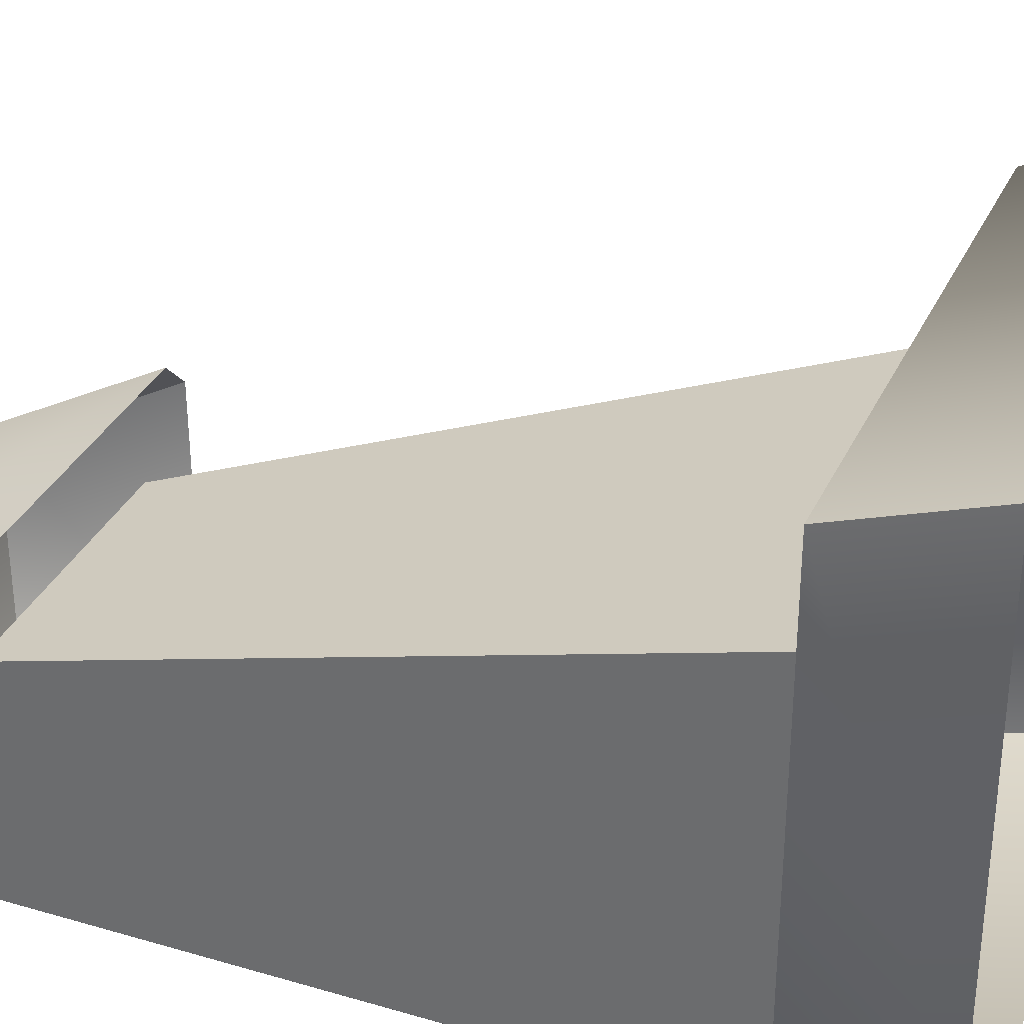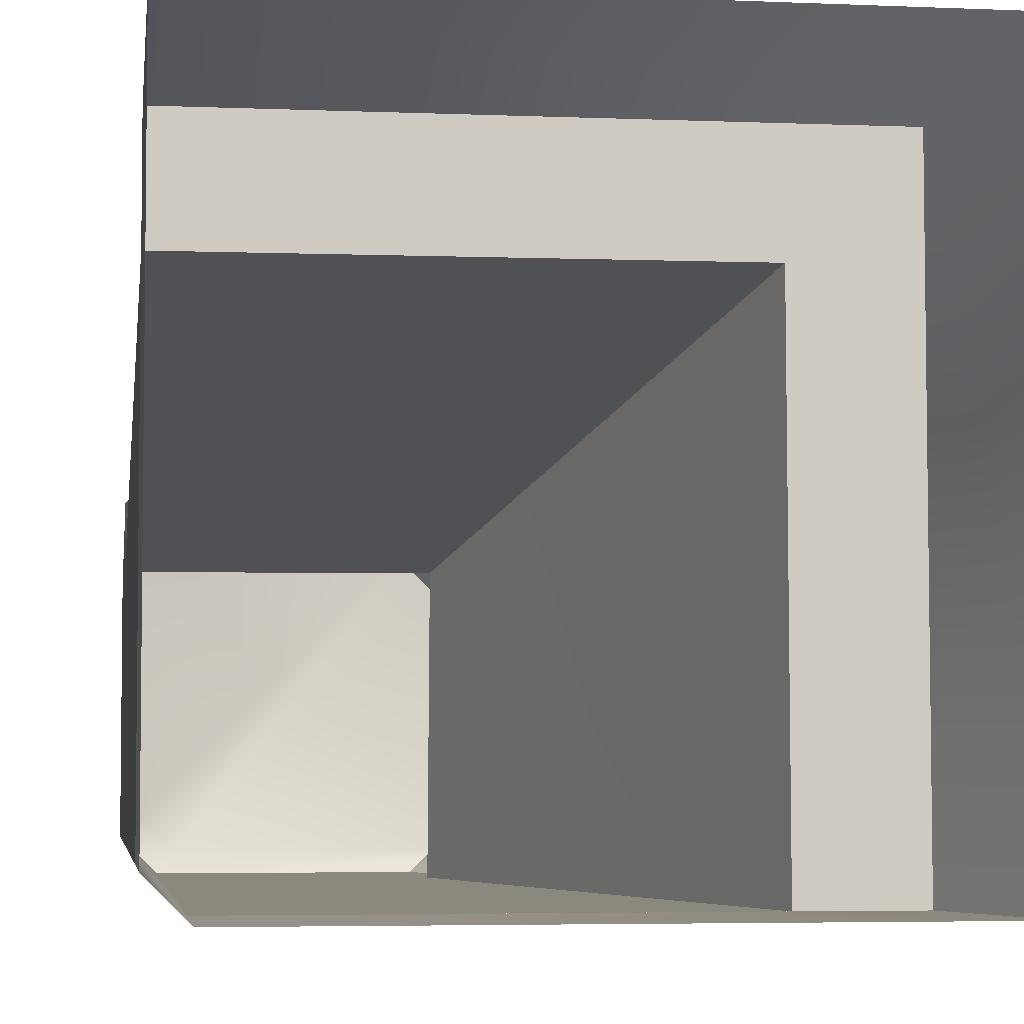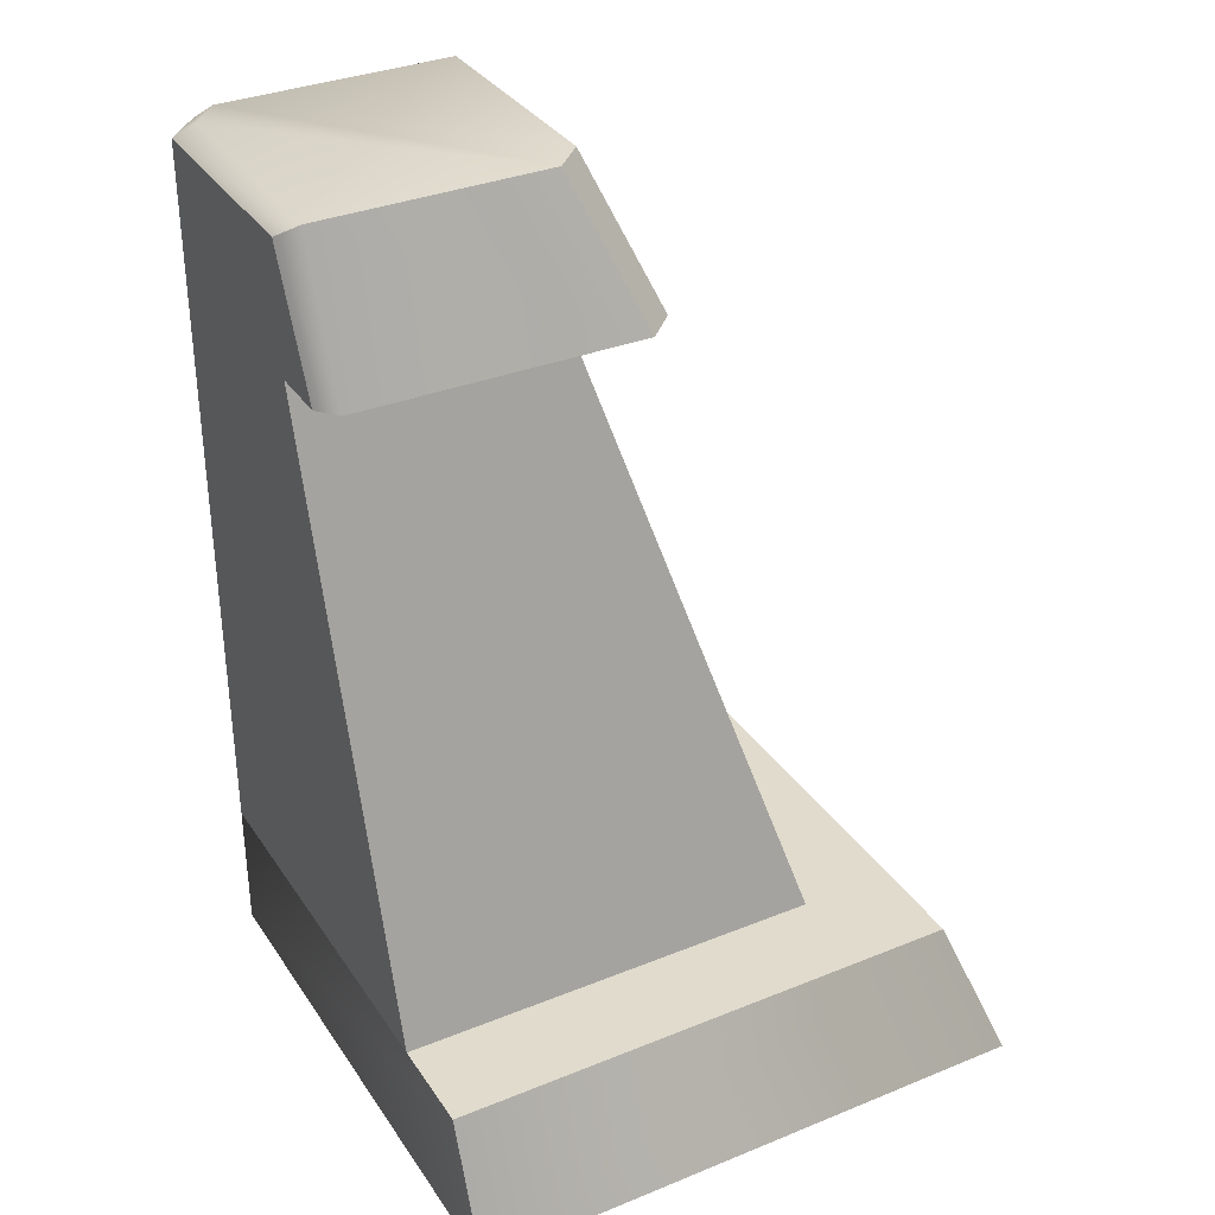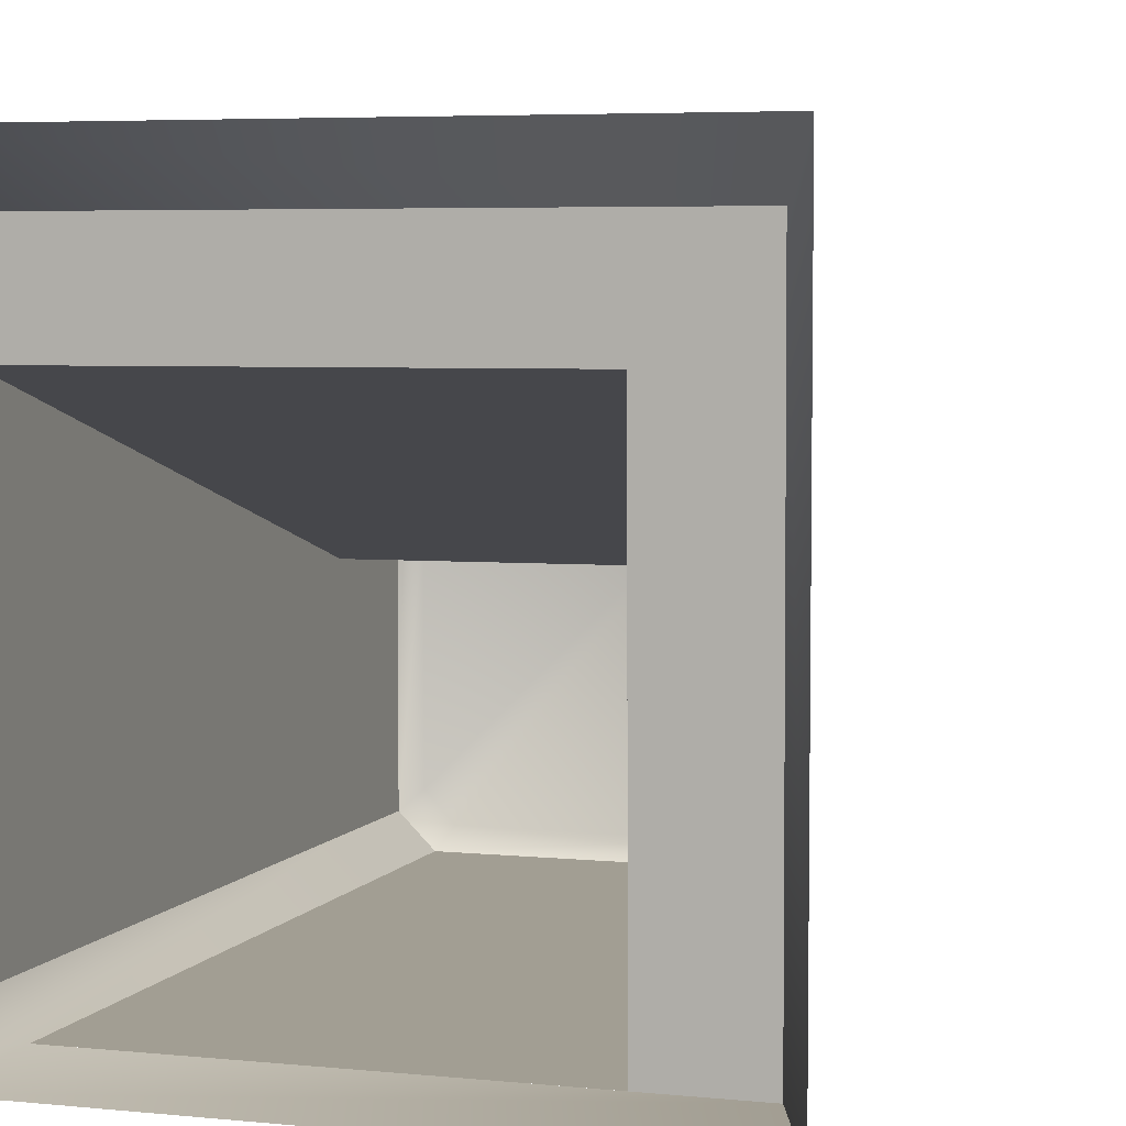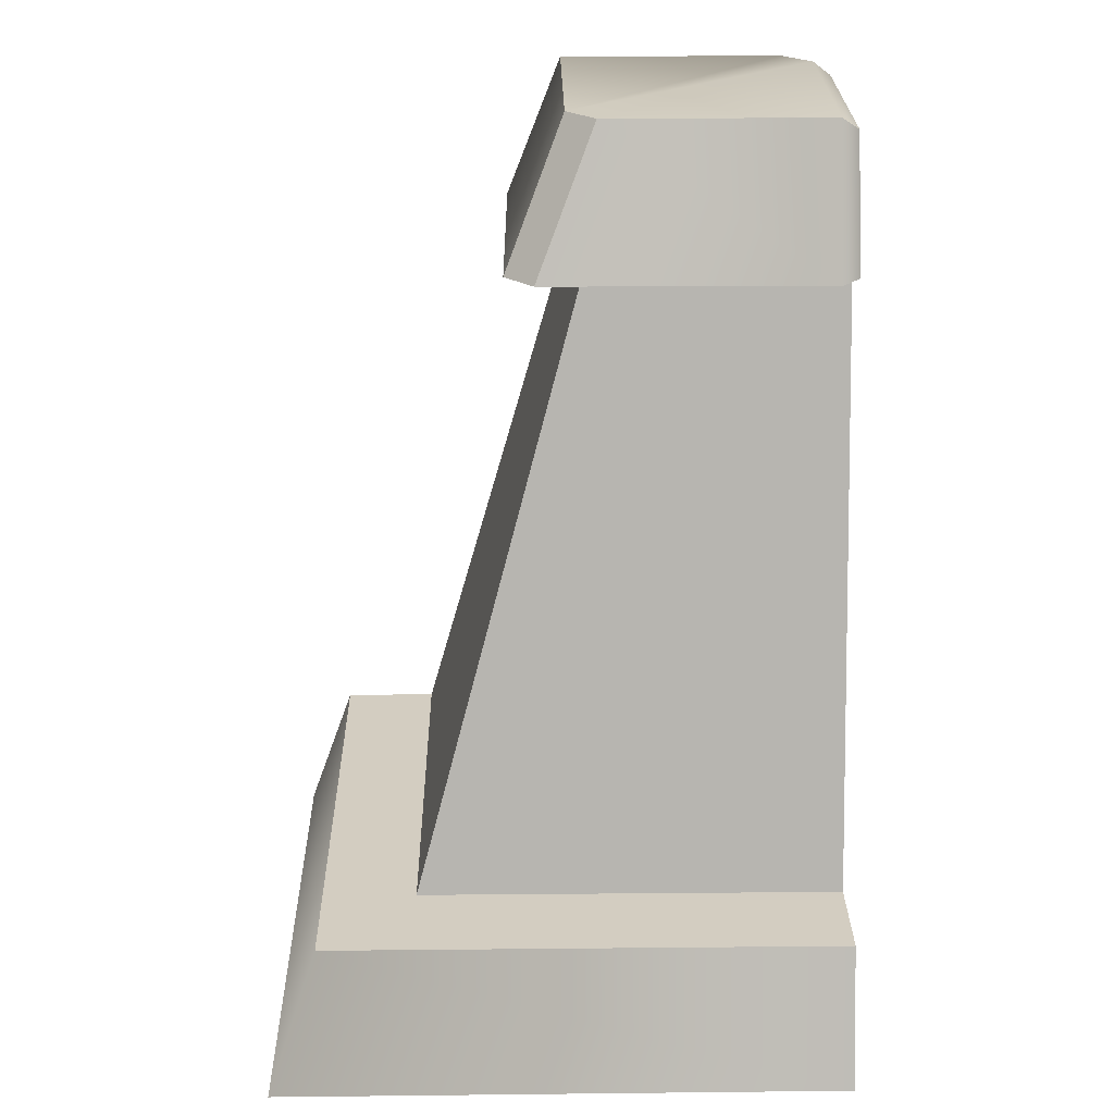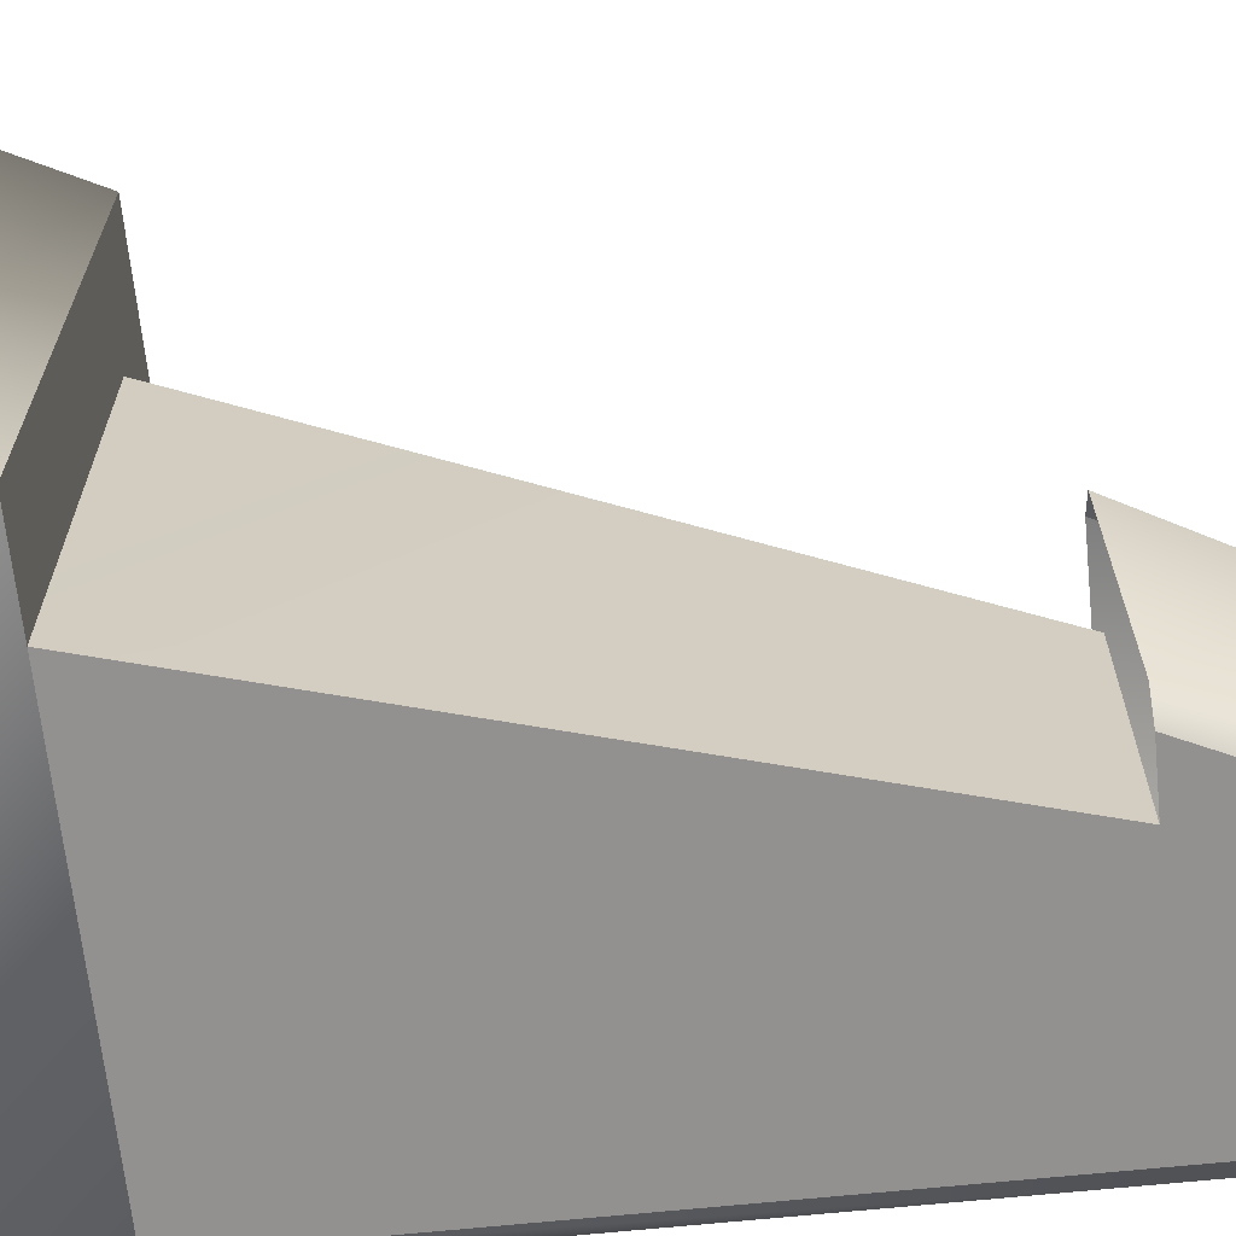
<metadata>
{"format":"obj","ext":"obj","renderer":"f3d","projection":"perspective","resolution":1024,"background":"white","views":[{"elev":32.9,"azim":-67.9,"up":"+Z"},{"elev":-4.6,"azim":-8.0,"up":"+Z"},{"elev":33.9,"azim":-28.9,"up":"+Y"},{"elev":5.1,"azim":18.2,"up":"+Z"},{"elev":24.8,"azim":89.0,"up":"+Y"},{"elev":-66.1,"azim":95.9,"up":"+Z"}]}
</metadata>
<code>
g wall_brick_C
v -1.003 1.765 -0.4006
v -0.3893 1.765 -0.3969
v -1.003 0.3147 0.01006
v 0.01382 0.3147 0.01382
v -1.003 0.3148 0.2373
v -1.003 0.3147 0.01006
v 0.01382 0.3147 0.01382
v 0.2424 0.3147 0.2394
v 0.2446 0.3148 -1.011
v 0.01754 0.3147 -1.011
v -1.003 -0.008574 0.3527
v -1.003 0.3148 0.2373
v 0.2424 0.3147 0.2394
v 0.3603 -0.008809 0.3527
v 0.3603 -0.00881 -1.011
v 0.2446 0.3148 -1.011
v 0.01754 0.3147 -1.011
v 0.01382 0.3147 0.01382
v -0.3893 1.765 -0.3969
v -0.3932 1.765 -1.011
v -0.3932 1.765 -1.011
v -0.9258 1.765 -1.011
v -0.9259 0.3148 -1.011
v 0.01754 0.3147 -1.011
v -1.003 0.3147 0.01006
v -1.003 0.3148 -0.9333
v -1.003 1.765 -0.9334
v -1.003 1.765 -0.4006
v 0.2446 0.3148 -1.011
v -0.9259 0.3148 -1.011
v -0.9259 -0.008736 -1.011
v 0.3603 -0.00881 -1.011
v -1.003 0.3148 0.2373
v -1.003 -0.008574 0.3527
v -1.003 -0.008722 -0.9333
v -1.003 0.3148 -0.9333
v -0.9259 0.3148 -1.011
v -1.003 -0.008722 -0.9333
v -0.9259 -0.008736 -1.011
v -1.003 0.3148 -0.9333
v -1.003 1.765 -0.9334
v -0.9258 1.765 -1.011
v -0.2804 1.765 -0.2069
v -0.963 1.765 -0.215
v -0.963 2.109 -0.3481
v -0.4136 2.109 -0.3475
v -0.2015 1.765 -0.963
v -0.2095 1.765 -0.2762
v -0.3434 2.109 -0.4176
v -0.3429 2.109 -0.963
v -0.9259 2.069 -1.011
v -0.9259 1.765 -1.011
v -0.2547 1.765 -1.011
v -0.3966 2.069 -1.011
v -1.003 2.069 -0.4041
v -1.003 1.765 -0.2622
v -1.003 1.765 -0.9334
v -1.003 2.069 -0.9334
v -0.8977 2.109 -0.963
v -0.3429 2.109 -0.963
v -0.3434 2.109 -0.4176
v -0.4136 2.109 -0.3475
v -0.963 2.109 -0.8925
v -0.963 2.109 -0.3481
v -0.9259 1.765 -1.011
v -0.9259 2.069 -1.011
v -1.003 2.069 -0.9334
v -1.003 1.765 -0.9334
v -0.9259 2.069 -1.011
v -0.8977 2.109 -0.963
v -0.963 2.109 -0.8925
v -1.003 2.069 -0.9334
v -0.2804 1.765 -0.2069
v -0.4136 2.109 -0.3475
v -0.3434 2.109 -0.4176
v -0.2095 1.765 -0.2762
v -1.003 2.069 -0.9334
v -0.963 2.109 -0.8925
v -0.963 2.109 -0.3481
v -1.003 2.069 -0.4041
v -1.003 2.069 -0.4041
v -0.963 2.109 -0.3481
v -0.963 1.765 -0.215
v -1.003 1.765 -0.2622
v -0.2547 1.765 -1.011
v -0.2015 1.765 -0.963
v -0.3429 2.109 -0.963
v -0.3966 2.069 -1.011
v -0.3429 2.109 -0.963
v -0.8977 2.109 -0.963
v -0.9259 2.069 -1.011
v -0.3966 2.069 -1.011
g wall_brick_C_0
f 3 2 1
f 4 2 3
f 7 6 5
f 8 7 5
f 8 9 7
f 9 10 7
f 13 12 11
f 14 13 11
f 14 15 13
f 15 16 13
f 19 18 17
f 20 19 17
f 23 22 21
f 24 23 21
f 27 26 25
f 28 27 25
f 31 30 29
f 32 31 29
f 35 34 33
f 36 35 33
f 39 38 37
f 38 40 37
f 40 41 37
f 41 42 37
f 45 44 43
f 46 45 43
f 49 48 47
f 50 49 47
f 53 52 51
f 54 53 51
f 57 56 55
f 58 57 55
f 61 60 59
f 61 59 62
f 59 63 62
f 62 63 64
f 67 66 65
f 68 67 65
f 71 70 69
f 72 71 69
f 75 74 73
f 76 75 73
f 79 78 77
f 80 79 77
f 83 82 81
f 84 83 81
f 87 86 85
f 88 87 85
f 91 90 89
f 92 91 89

</code>
